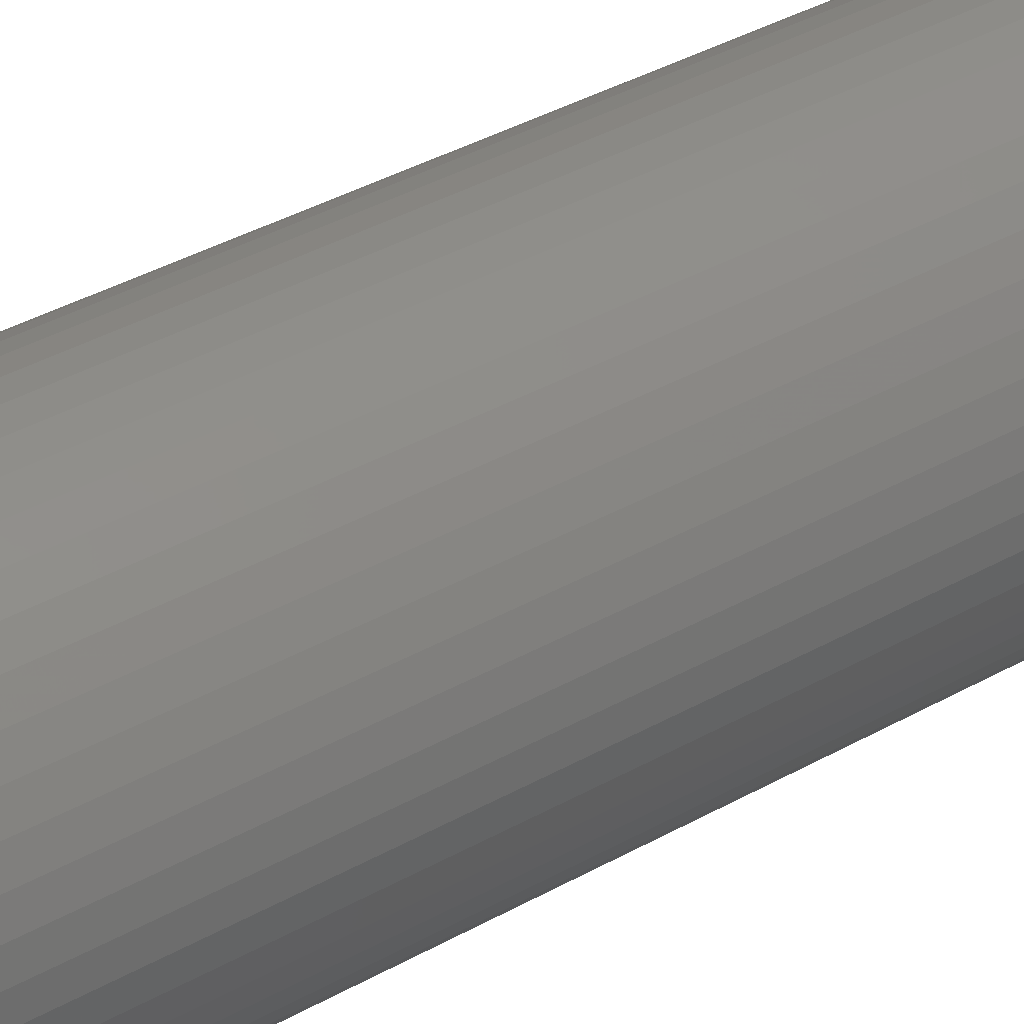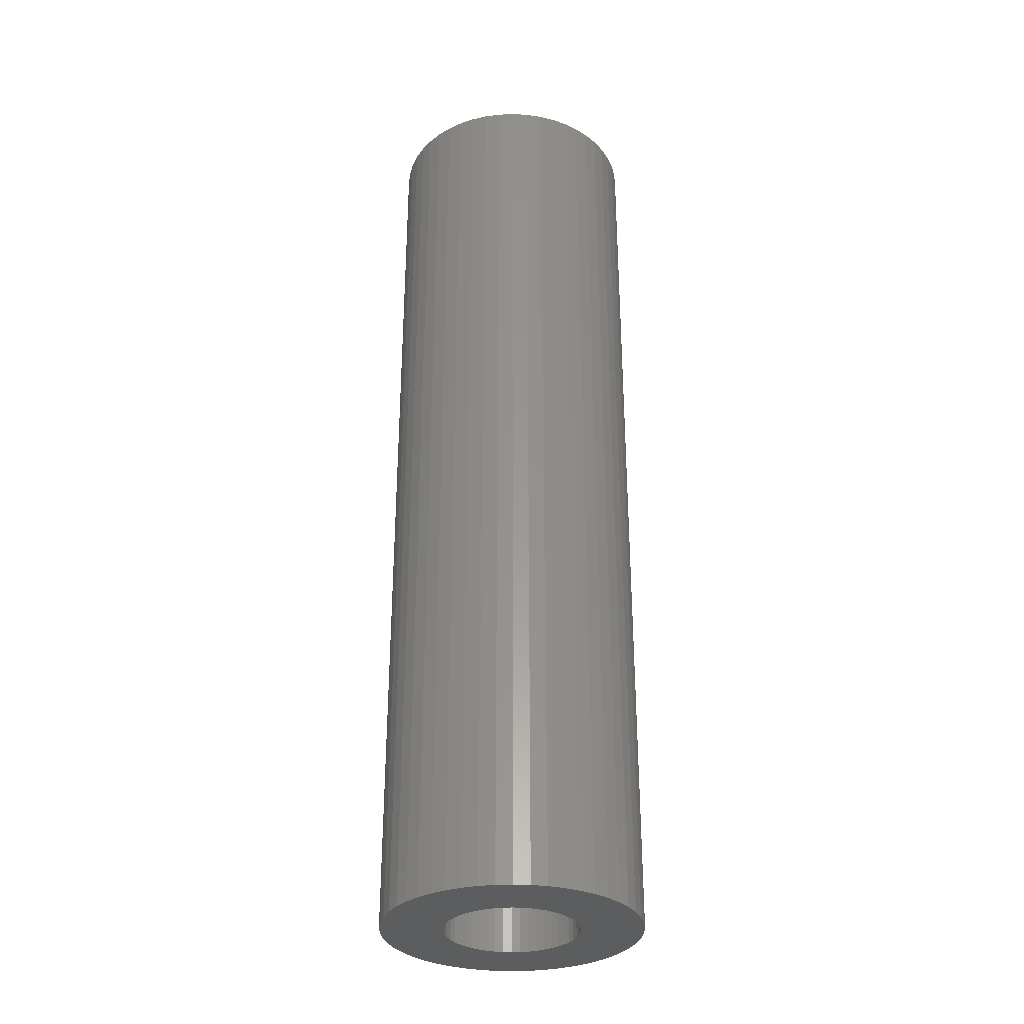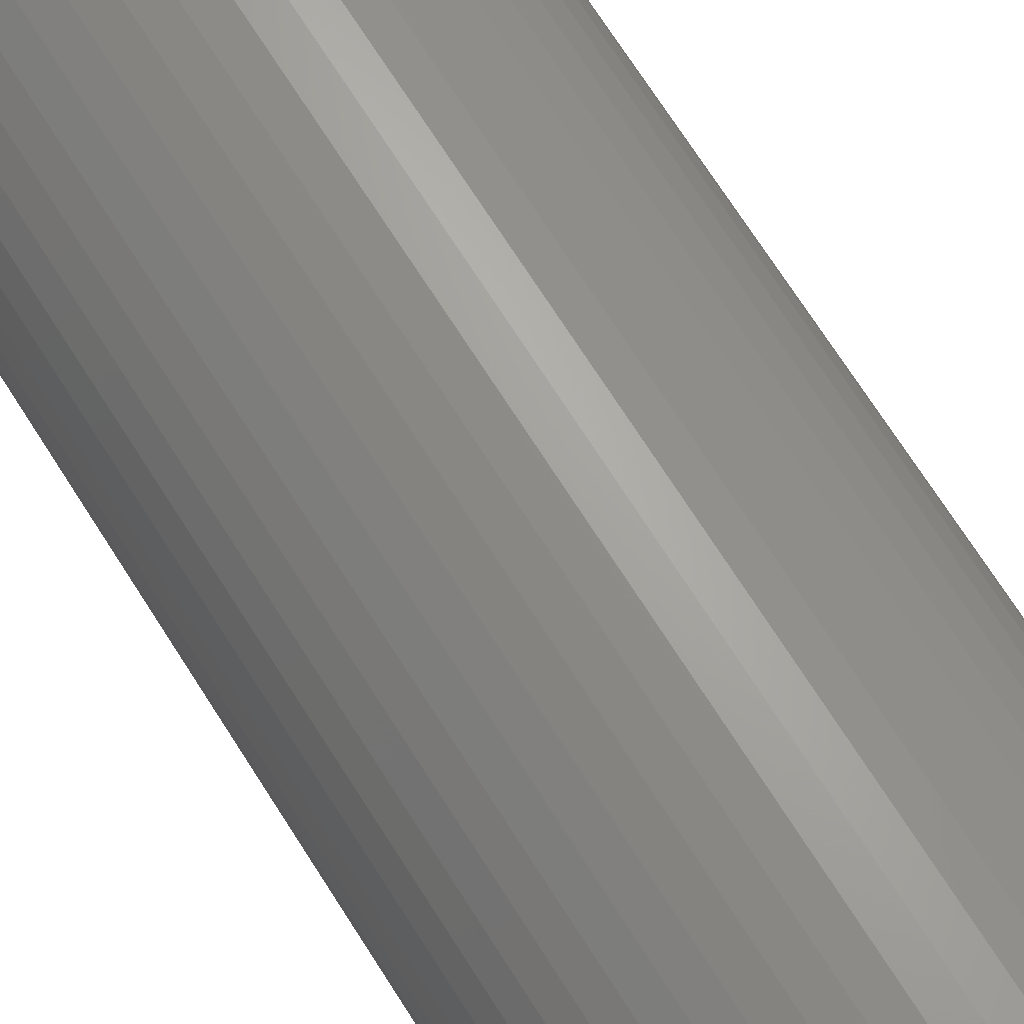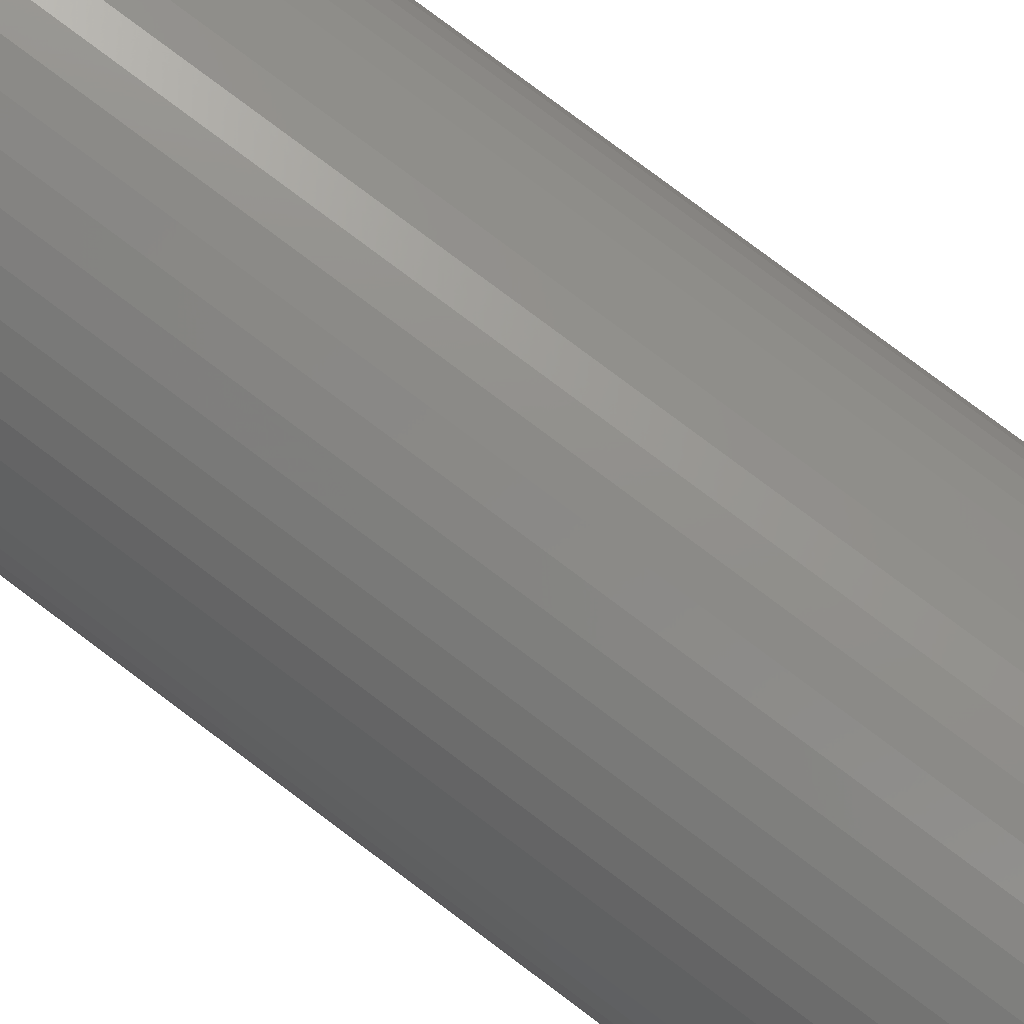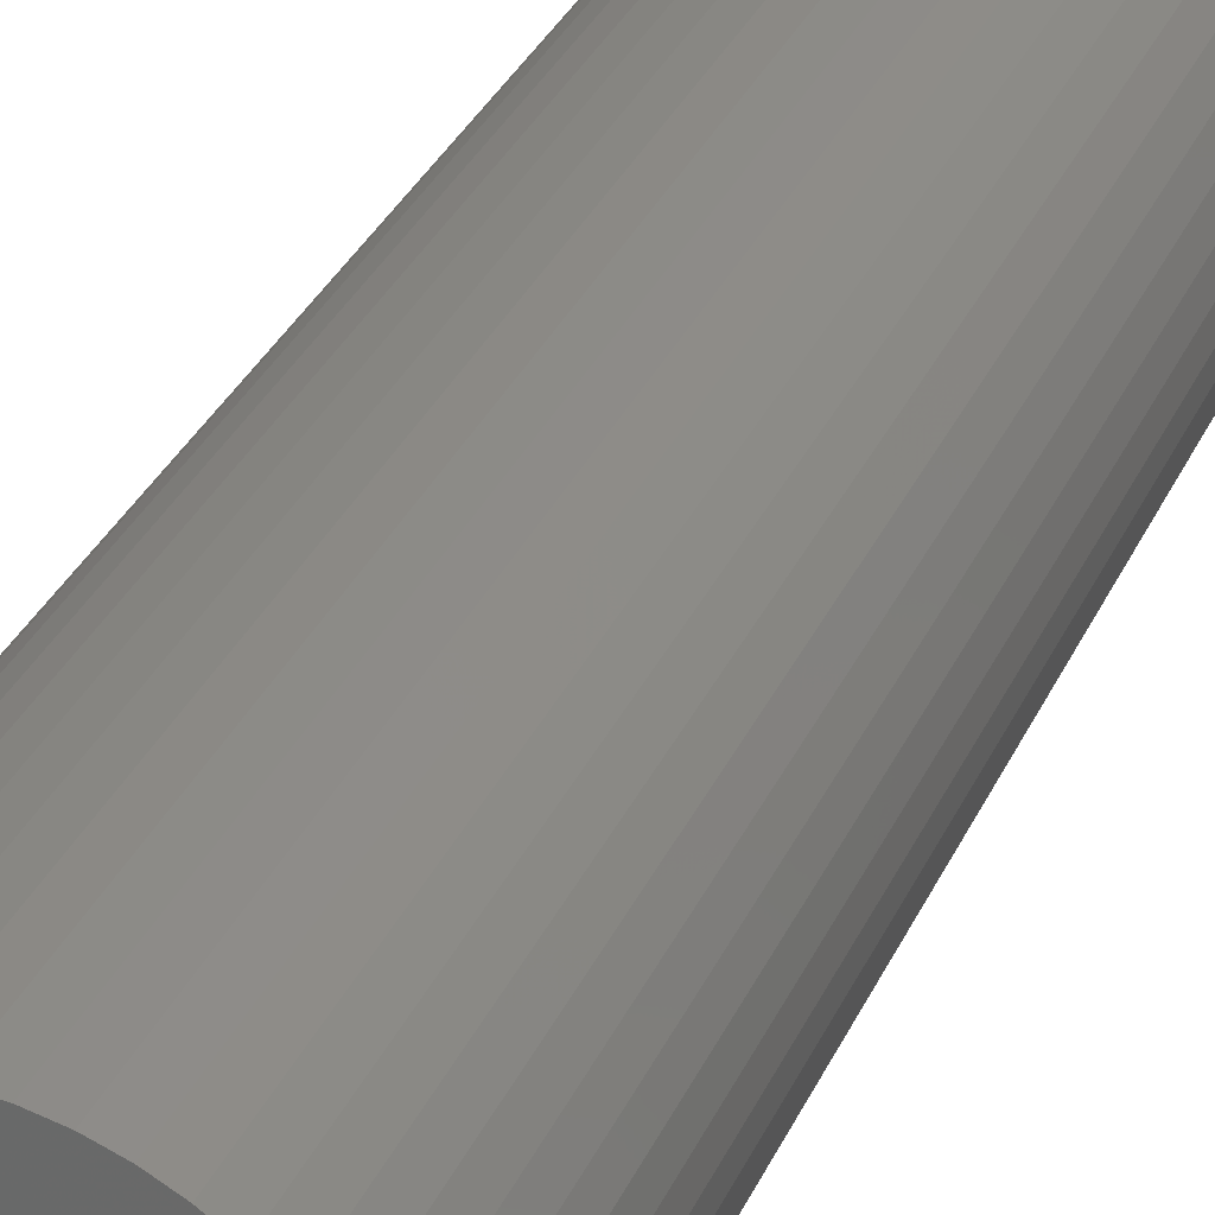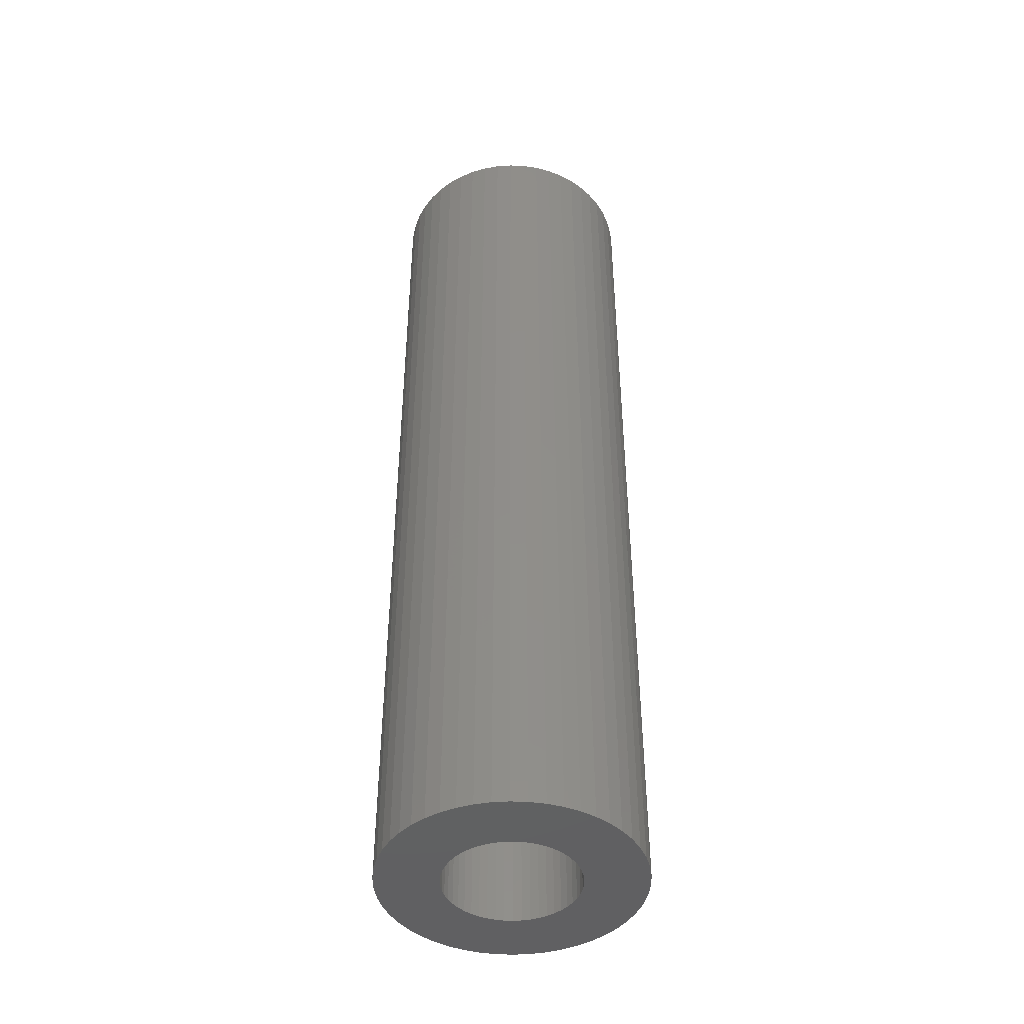
<metadata>
{"format":"stl","ext":"stl","renderer":"f3d","projection":"perspective","resolution":1024,"background":"white","views":[{"elev":35.9,"azim":53.0,"up":"+Y"},{"elev":-31.7,"azim":-47.2,"up":"+Z"},{"elev":67.8,"azim":-31.9,"up":"+Y"},{"elev":78.8,"azim":126.9,"up":"+Y"},{"elev":29.6,"azim":-160.2,"up":"+Y"},{"elev":-44.2,"azim":-175.6,"up":"+Z"}]}
</metadata>
<code>
# stl→obj: 200 verts, 400 faces
v 13.5 0 50
v 13.39 1.692 -50
v 13.39 1.692 50
v 13.5 0 -50
v -13.5 0 -50
v -13.39 1.692 50
v -13.39 1.692 -50
v -13.5 0 50
v 0.8477 13.47 -50
v -0.8477 13.47 50
v 0.8477 13.47 50
v -0.8477 13.47 -50
v -0.8477 -13.47 -50
v 0.8477 -13.47 50
v -0.8477 -13.47 50
v 0.8477 -13.47 -50
v 9.841 9.241 -50
v 8.605 10.4 50
v 9.841 9.241 50
v 8.605 10.4 -50
v -8.605 10.4 -50
v -9.841 9.241 50
v -8.605 10.4 50
v -9.841 9.241 -50
v -4.172 12.84 -50
v -5.748 12.22 50
v -4.172 12.84 50
v -5.748 12.22 -50
v 12.55 -4.97 50
v 13.08 -3.357 -50
v 13.08 -3.357 50
v 12.55 -4.97 -50
v 12.55 4.97 50
v 11.83 6.504 -50
v 11.83 6.504 50
v 12.55 4.97 -50
v 13.08 3.357 -50
v 13.08 3.357 50
v 10.92 7.935 -50
v 10.92 7.935 50
v 5.748 12.22 -50
v 4.172 12.84 50
v 5.748 12.22 50
v 4.172 12.84 -50
v 2.53 13.26 50
v 2.53 13.26 -50
v 7.234 11.4 -50
v 7.234 11.4 50
v -12.55 4.97 -50
v -11.83 6.504 50
v -11.83 6.504 -50
v -12.55 4.97 50
v -13.08 3.357 -50
v -13.08 3.357 50
v -2.53 13.26 -50
v -2.53 13.26 50
v 2.53 -13.26 50
v 2.53 -13.26 -50
v -10.92 7.935 50
v -10.92 7.935 -50
v 7 0 50
v 6.945 0.8773 50
v 13.39 -1.692 50
v 6.78 1.741 50
v 6.945 -0.8773 50
v 6.508 2.577 50
v 6.134 3.372 50
v 6.78 -1.741 50
v 5.663 4.114 50
v 5.103 4.792 50
v 6.508 -2.577 50
v 4.462 5.394 50
v 11.83 -6.504 50
v 6.134 -3.372 50
v 3.751 5.91 50
v 2.98 6.334 50
v 2.163 6.657 50
v 1.312 6.876 50
v 0.4395 6.986 50
v -0.4395 6.986 50
v -1.312 6.876 50
v -2.163 6.657 50
v -2.98 6.334 50
v -3.751 5.91 50
v -7.234 11.4 50
v -4.462 5.394 50
v -5.103 4.792 50
v -5.663 4.114 50
v -6.134 3.372 50
v 10.92 -7.935 50
v 5.663 -4.114 50
v 9.841 -9.241 50
v 5.103 -4.792 50
v 8.605 -10.4 50
v 4.462 -5.394 50
v 7.234 -11.4 50
v 3.751 -5.91 50
v 5.748 -12.22 50
v 2.98 -6.334 50
v 4.172 -12.84 50
v 2.163 -6.657 50
v 1.312 -6.876 50
v 0.4395 -6.986 50
v -0.4395 -6.986 50
v -1.312 -6.876 50
v -2.53 -13.26 50
v -2.163 -6.657 50
v -4.172 -12.84 50
v -2.98 -6.334 50
v -5.748 -12.22 50
v -3.751 -5.91 50
v -7.234 -11.4 50
v -4.462 -5.394 50
v -8.605 -10.4 50
v -5.103 -4.792 50
v -9.841 -9.241 50
v -5.663 -4.114 50
v -10.92 -7.935 50
v -6.134 -3.372 50
v -11.83 -6.504 50
v -6.508 -2.577 50
v -12.55 -4.97 50
v -6.78 -1.741 50
v -13.08 -3.357 50
v -6.945 -0.8773 50
v -13.39 -1.692 50
v -7 0 50
v -6.508 2.577 50
v -6.78 1.741 50
v -6.945 0.8773 50
v -7.234 11.4 -50
v 13.39 -1.692 -50
v 10.92 -7.935 -50
v 9.841 -9.241 -50
v 11.83 -6.504 -50
v 7 0 -50
v 6.945 -0.8773 -50
v 6.78 -1.741 -50
v 6.945 0.8773 -50
v 6.508 -2.577 -50
v 6.134 -3.372 -50
v 6.78 1.741 -50
v 5.663 -4.114 -50
v 5.103 -4.792 -50
v 8.605 -10.4 -50
v 6.508 2.577 -50
v 4.462 -5.394 -50
v 7.234 -11.4 -50
v 6.134 3.372 -50
v 3.751 -5.91 -50
v 5.748 -12.22 -50
v 2.98 -6.334 -50
v 4.172 -12.84 -50
v 2.163 -6.657 -50
v 1.312 -6.876 -50
v 0.4395 -6.986 -50
v -0.4395 -6.986 -50
v -1.312 -6.876 -50
v -2.53 -13.26 -50
v -2.163 -6.657 -50
v -4.172 -12.84 -50
v -2.98 -6.334 -50
v -5.748 -12.22 -50
v -3.751 -5.91 -50
v -7.234 -11.4 -50
v -4.462 -5.394 -50
v -8.605 -10.4 -50
v -5.103 -4.792 -50
v -9.841 -9.241 -50
v -5.663 -4.114 -50
v -10.92 -7.935 -50
v -11.83 -6.504 -50
v -6.134 -3.372 -50
v 5.663 4.114 -50
v 5.103 4.792 -50
v 4.462 5.394 -50
v 3.751 5.91 -50
v 2.98 6.334 -50
v 2.163 6.657 -50
v 1.312 6.876 -50
v 0.4395 6.986 -50
v -0.4395 6.986 -50
v -1.312 6.876 -50
v -2.163 6.657 -50
v -2.98 6.334 -50
v -3.751 5.91 -50
v -4.462 5.394 -50
v -5.103 4.792 -50
v -5.663 4.114 -50
v -6.134 3.372 -50
v -6.508 2.577 -50
v -6.78 1.741 -50
v -6.945 0.8773 -50
v -7 0 -50
v -6.508 -2.577 -50
v -12.55 -4.97 -50
v -6.78 -1.741 -50
v -13.08 -3.357 -50
v -6.945 -0.8773 -50
v -13.39 -1.692 -50
f 1 2 3
f 2 1 4
f 5 6 7
f 6 5 8
f 9 10 11
f 10 9 12
f 13 14 15
f 14 13 16
f 17 18 19
f 18 17 20
f 21 22 23
f 22 21 24
f 25 26 27
f 26 25 28
f 29 30 31
f 30 29 32
f 33 34 35
f 34 33 36
f 3 37 38
f 37 3 2
f 35 39 40
f 39 35 34
f 41 42 43
f 42 41 44
f 44 45 42
f 45 44 46
f 47 43 48
f 43 47 41
f 49 50 51
f 50 49 52
f 53 52 49
f 52 53 54
f 55 27 56
f 27 55 25
f 16 57 14
f 57 16 58
f 38 36 33
f 36 38 37
f 40 17 19
f 17 40 39
f 46 11 45
f 11 46 9
f 20 48 18
f 48 20 47
f 51 59 60
f 59 51 50
f 60 22 24
f 22 60 59
f 7 54 53
f 54 7 6
f 61 1 3
f 62 3 38
f 1 61 63
f 64 38 33
f 65 63 61
f 66 33 35
f 63 65 31
f 67 35 40
f 68 31 65
f 69 40 19
f 31 68 29
f 70 19 18
f 71 29 68
f 72 18 48
f 29 71 73
f 74 73 71
f 3 62 61
f 38 64 62
f 33 66 64
f 35 67 66
f 75 48 43
f 40 69 67
f 19 70 69
f 18 72 70
f 76 43 42
f 48 75 72
f 43 76 75
f 77 42 45
f 42 77 76
f 45 78 77
f 11 78 45
f 11 79 78
f 11 80 79
f 10 80 11
f 10 81 80
f 56 81 10
f 81 56 82
f 27 82 56
f 82 27 83
f 26 83 27
f 83 26 84
f 85 84 26
f 84 85 86
f 23 86 85
f 86 23 87
f 22 87 23
f 87 22 88
f 59 88 22
f 50 89 59
f 88 59 89
f 73 74 90
f 91 90 74
f 90 91 92
f 93 92 91
f 92 93 94
f 95 94 93
f 94 95 96
f 97 96 95
f 96 97 98
f 99 98 97
f 98 99 100
f 101 100 99
f 100 101 57
f 102 57 101
f 102 14 57
f 103 14 102
f 104 14 103
f 104 15 14
f 105 15 104
f 106 105 107
f 105 106 15
f 108 107 109
f 110 109 111
f 107 108 106
f 112 111 113
f 114 113 115
f 116 115 117
f 109 110 108
f 118 117 119
f 120 119 121
f 122 121 123
f 124 123 125
f 111 112 110
f 126 125 127
f 89 50 128
f 52 128 50
f 113 114 112
f 128 52 129
f 115 116 114
f 54 129 52
f 117 118 116
f 129 54 130
f 119 120 118
f 6 130 54
f 121 122 120
f 130 6 127
f 123 124 122
f 8 127 6
f 125 126 124
f 127 8 126
f 28 85 26
f 85 28 131
f 131 23 85
f 23 131 21
f 12 56 10
f 56 12 55
f 63 4 1
f 4 63 132
f 92 133 90
f 133 92 134
f 73 32 29
f 32 73 135
f 31 132 63
f 132 31 30
f 136 4 132
f 137 132 30
f 4 136 2
f 138 30 32
f 139 2 136
f 140 32 135
f 2 139 37
f 141 135 133
f 142 37 139
f 143 133 134
f 37 142 36
f 144 134 145
f 146 36 142
f 147 145 148
f 36 146 34
f 149 34 146
f 132 137 136
f 30 138 137
f 32 140 138
f 135 141 140
f 150 148 151
f 133 143 141
f 134 144 143
f 145 147 144
f 152 151 153
f 148 150 147
f 151 152 150
f 154 153 58
f 153 154 152
f 58 155 154
f 16 155 58
f 16 156 155
f 16 157 156
f 13 157 16
f 13 158 157
f 159 158 13
f 158 159 160
f 161 160 159
f 160 161 162
f 163 162 161
f 162 163 164
f 165 164 163
f 164 165 166
f 167 166 165
f 166 167 168
f 169 168 167
f 168 169 170
f 171 170 169
f 172 173 171
f 170 171 173
f 34 149 39
f 174 39 149
f 39 174 17
f 175 17 174
f 17 175 20
f 176 20 175
f 20 176 47
f 177 47 176
f 47 177 41
f 178 41 177
f 41 178 44
f 179 44 178
f 44 179 46
f 180 46 179
f 180 9 46
f 181 9 180
f 182 9 181
f 182 12 9
f 183 12 182
f 55 183 184
f 183 55 12
f 25 184 185
f 28 185 186
f 184 25 55
f 131 186 187
f 21 187 188
f 24 188 189
f 185 28 25
f 60 189 190
f 51 190 191
f 49 191 192
f 53 192 193
f 186 131 28
f 7 193 194
f 173 172 195
f 196 195 172
f 187 21 131
f 195 196 197
f 188 24 21
f 198 197 196
f 189 60 24
f 197 198 199
f 190 51 60
f 200 199 198
f 191 49 51
f 199 200 194
f 192 53 49
f 5 194 200
f 193 7 53
f 194 5 7
f 151 96 98
f 96 151 148
f 145 92 94
f 92 145 134
f 90 135 73
f 135 90 133
f 161 106 108
f 106 161 159
f 169 118 171
f 118 169 116
f 171 120 172
f 120 171 118
f 196 124 198
f 124 196 122
f 153 98 100
f 98 153 151
f 58 100 57
f 100 58 153
f 159 15 106
f 15 159 13
f 163 108 110
f 108 163 161
f 169 114 116
f 114 169 167
f 172 122 196
f 122 172 120
f 198 126 200
f 126 198 124
f 200 8 5
f 8 200 126
f 148 94 96
f 94 148 145
f 165 110 112
f 110 165 163
f 167 112 114
f 112 167 165
f 136 62 139
f 62 136 61
f 127 193 130
f 193 127 194
f 182 79 80
f 79 182 181
f 176 70 72
f 70 176 175
f 188 86 87
f 86 188 187
f 185 82 83
f 82 185 184
f 144 91 143
f 91 144 93
f 146 67 149
f 67 146 66
f 139 64 142
f 64 139 62
f 179 76 77
f 76 179 178
f 177 72 75
f 72 177 176
f 128 190 89
f 190 128 191
f 89 189 88
f 189 89 190
f 129 191 128
f 191 129 192
f 187 84 86
f 84 187 186
f 183 80 81
f 80 183 182
f 158 107 105
f 107 158 160
f 155 103 102
f 103 155 156
f 142 66 146
f 66 142 64
f 174 70 175
f 70 174 69
f 149 69 174
f 69 149 67
f 180 77 78
f 77 180 179
f 181 78 79
f 78 181 180
f 178 75 76
f 75 178 177
f 88 188 87
f 188 88 189
f 130 192 129
f 192 130 193
f 186 83 84
f 83 186 185
f 184 81 82
f 81 184 183
f 137 61 136
f 61 137 65
f 147 97 95
f 97 147 150
f 141 71 140
f 71 141 74
f 143 74 141
f 74 143 91
f 119 195 121
f 195 119 173
f 121 197 123
f 197 121 195
f 152 101 99
f 101 152 154
f 154 102 101
f 102 154 155
f 156 104 103
f 104 156 157
f 160 109 107
f 109 160 162
f 125 194 127
f 194 125 199
f 144 95 93
f 95 144 147
f 150 99 97
f 99 150 152
f 140 68 138
f 68 140 71
f 138 65 137
f 65 138 68
f 157 105 104
f 105 157 158
f 166 115 113
f 115 166 168
f 115 170 117
f 170 115 168
f 117 173 119
f 173 117 170
f 123 199 125
f 199 123 197
f 162 111 109
f 111 162 164
f 164 113 111
f 113 164 166

</code>
